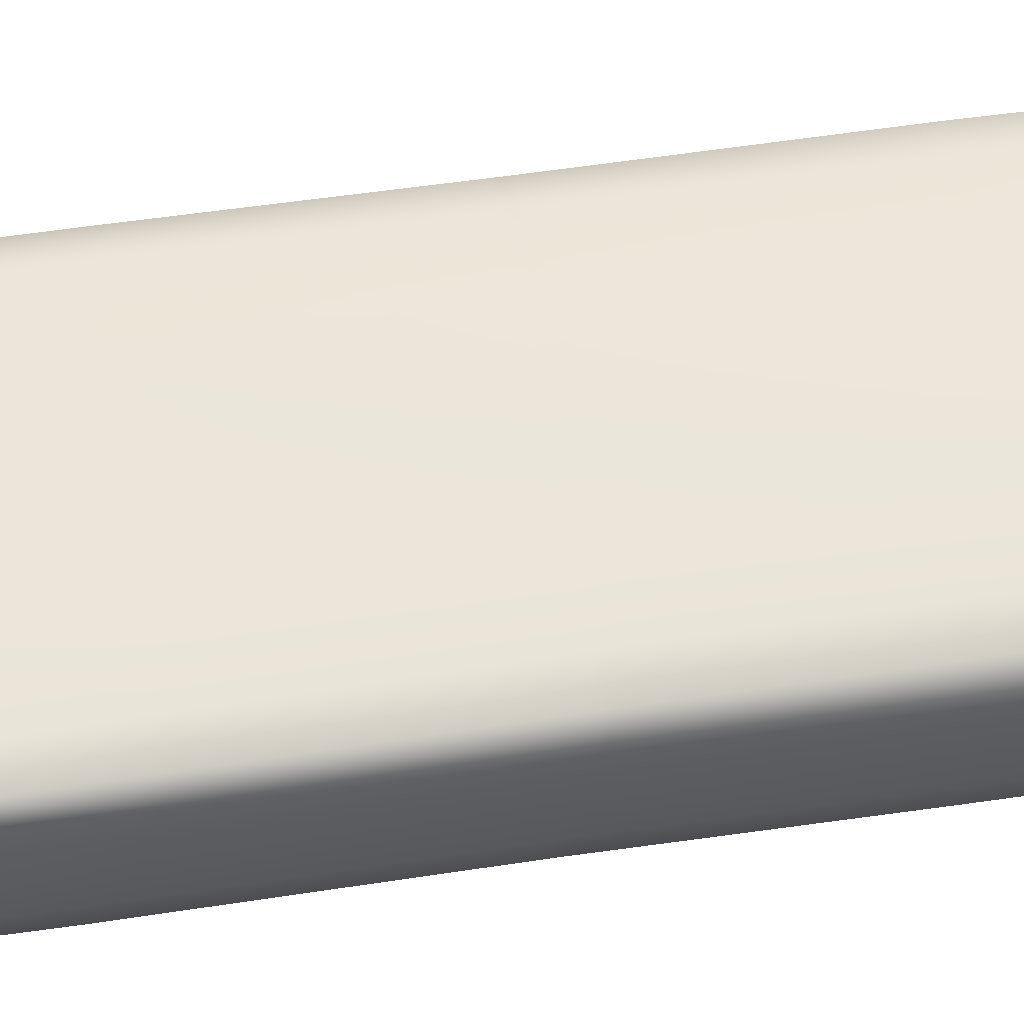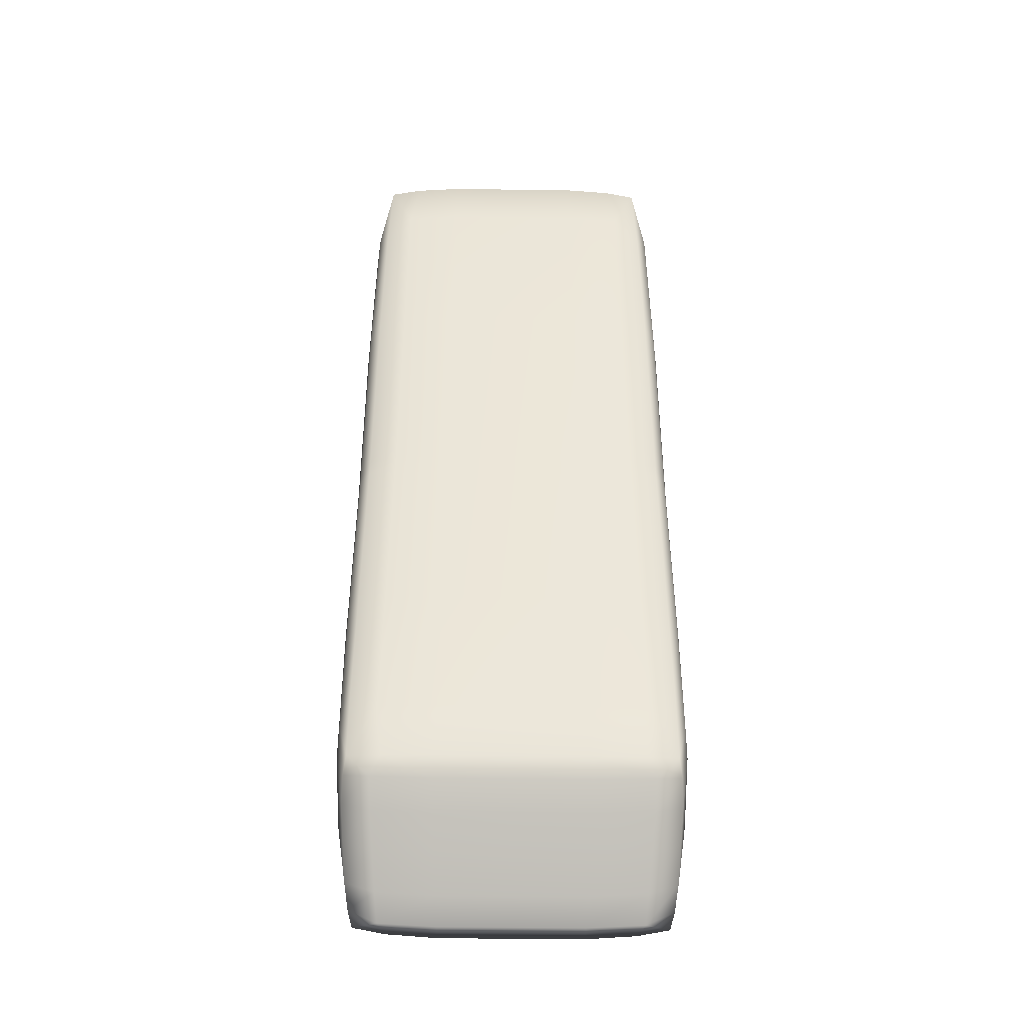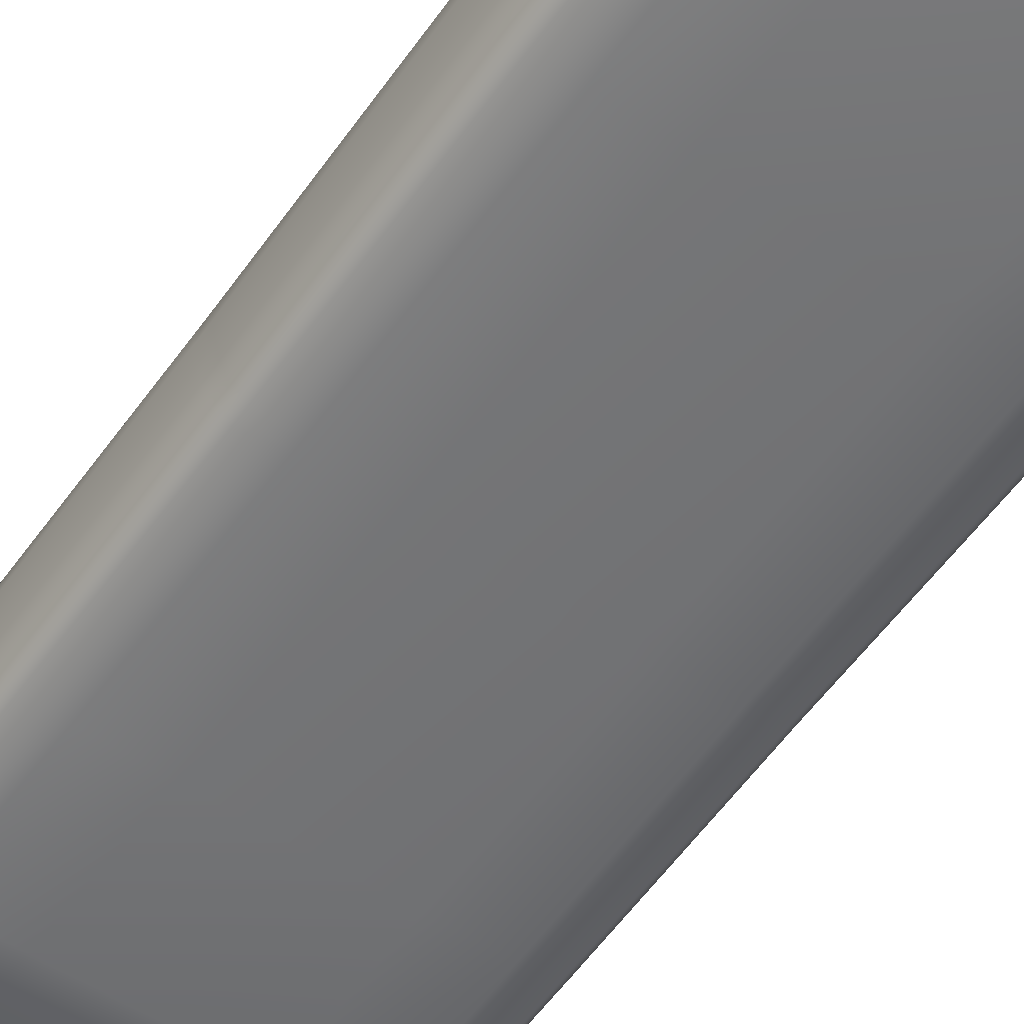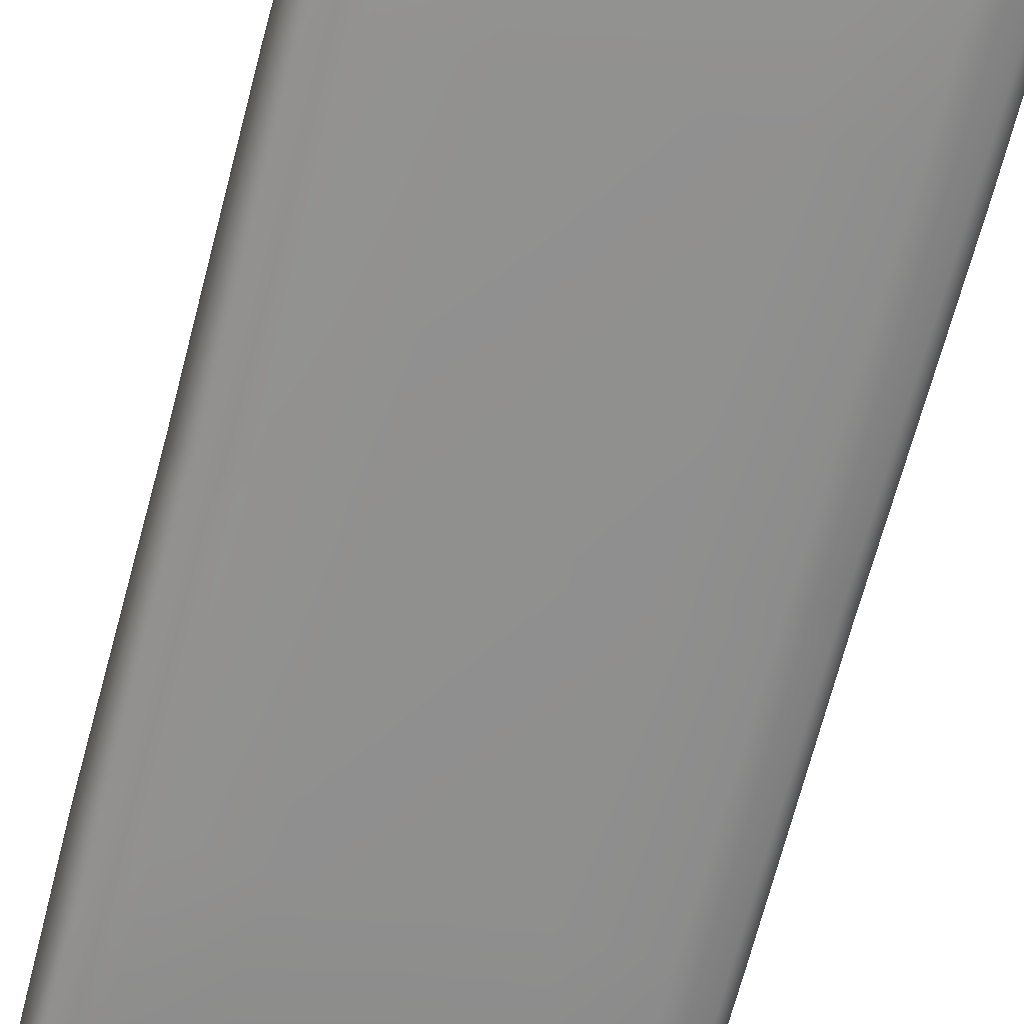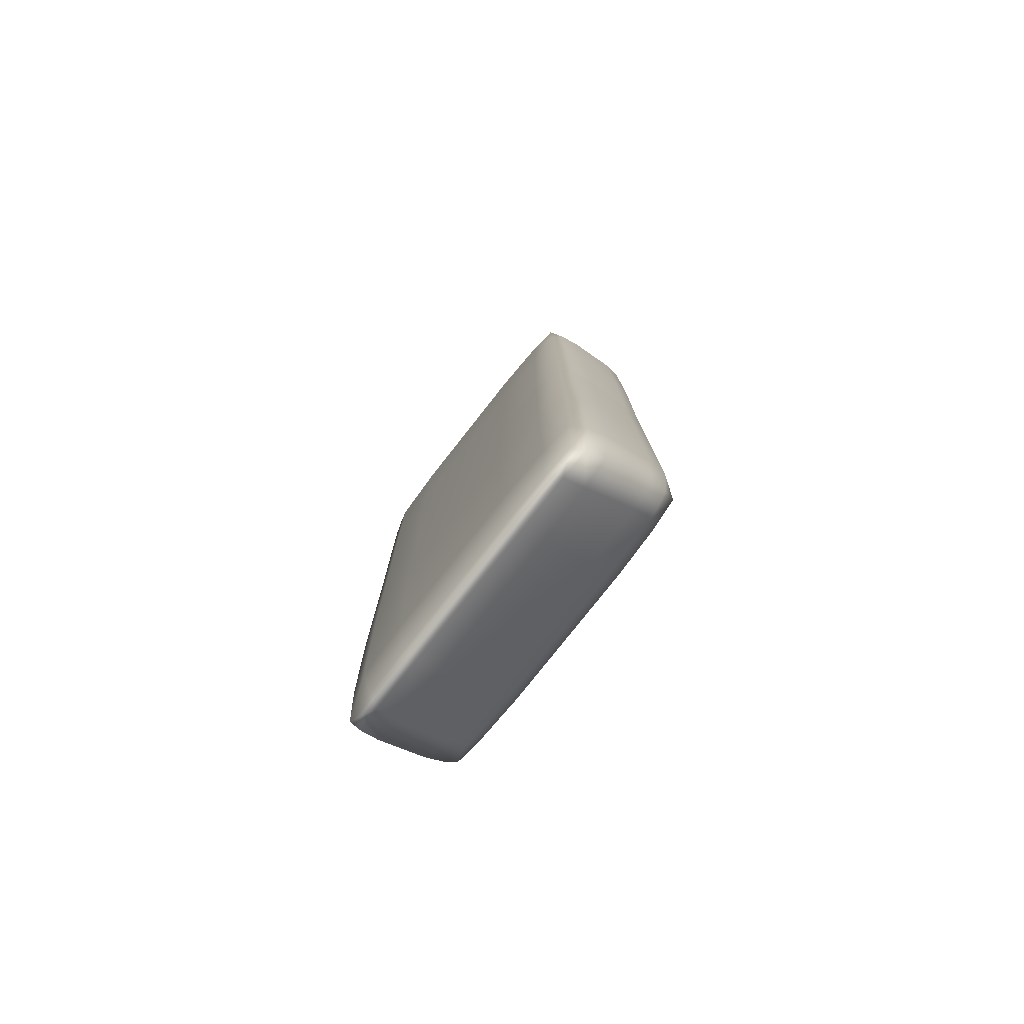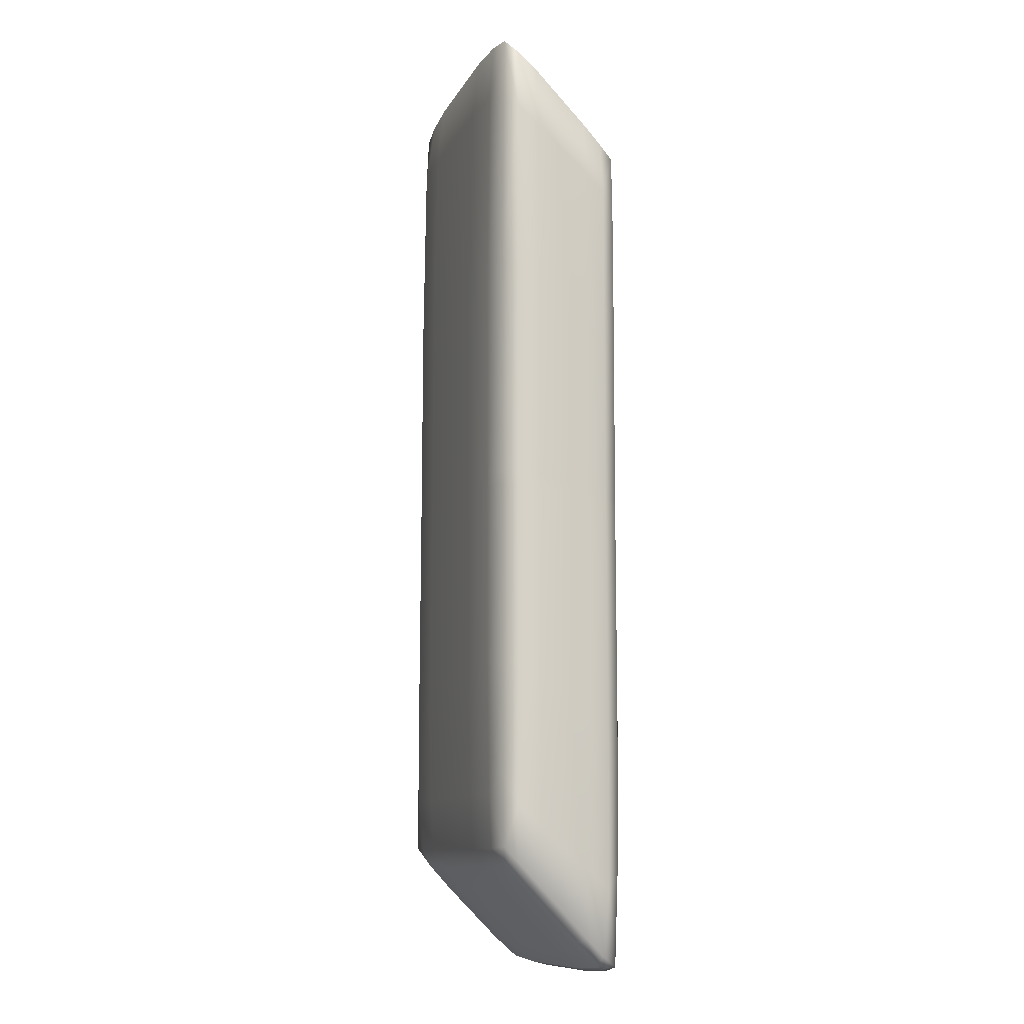
<metadata>
{"format":"obj","ext":"obj","renderer":"f3d","projection":"perspective","resolution":1024,"background":"white","views":[{"elev":54.6,"azim":80.7,"up":"+Y"},{"elev":-41.9,"azim":-0.9,"up":"+Z"},{"elev":-55.9,"azim":-34.8,"up":"+Y"},{"elev":-65.5,"azim":-14.5,"up":"+Y"},{"elev":-78.3,"azim":-128.2,"up":"+Z"},{"elev":-10.8,"azim":71.8,"up":"+Z"}]}
</metadata>
<code>
g default
v -2.07 0.1036 7.399
v -2.077 0.4404 8.386
v -2.689 0.4338 7.095
v 2.689 0.4338 7.095
v 2.077 0.4404 8.386
v 2.07 0.1036 7.399
v -2.72 1.99 5.659
v -2.204 2.072 6.658
v -2.199 2.321 5.467
v 2.199 2.321 5.467
v 2.204 2.072 6.658
v 2.72 1.99 5.659
v -2.731 1.975 -6.334
v -2.102 2.305 -6.625
v -2.11 1.968 -7.59
v 2.11 1.968 -7.59
v 2.102 2.305 -6.625
v 2.731 1.975 -6.334
v -2.768 0.4183 -4.964
v -2.245 0.3366 -5.941
v -2.165 0.08819 -4.78
v 2.165 0.08819 -4.78
v 2.245 0.3366 -5.941
v 2.768 0.4183 -4.964
v -2.131 2.341 0.04018
v -2.726 1.98 0.1077
v -2.722 0.4291 0.4711
v -2.097 0.06793 0.5409
v 2.097 0.06793 0.5409
v 2.722 0.4291 0.4711
v 2.726 1.98 0.1077
v 2.131 2.341 0.04018
v -2.801 1.196 -5.644
v -2.189 1.145 -6.798
v 2.189 1.145 -6.798
v 2.801 1.196 -5.644
v 2.777 1.204 0.2869
v 2.748 1.213 6.372
v 2.145 1.263 7.556
v -2.145 1.263 7.556
v -2.748 1.213 6.372
v -2.777 1.204 0.2869
v 1e-06 2.384 0.03295
v 1e-06 2.358 5.456
v 1e-06 2.089 6.695
v 1e-06 1.272 7.61
v 1e-06 0.4379 8.441
v 1e-06 0.06799 7.436
v 1e-06 0.02517 0.5484
v -0 0.05116 -4.769
v 0 0.3201 -5.976
v 0 1.137 -6.85
v 0 1.971 -7.643
v 0 2.341 -6.66
v -1.172 1.971 -7.643
v -1.168 2.341 -6.66
v -2.521 0.2168 6.859
v -2.081 0.06793 4.334
v -2.724 0.4291 4.146
v -2.556 0.1962 0.5186
v 1e-06 0.1964 8.51
v 1.154 0.4379 8.441
v 1.15 0.06799 7.436
v 1.945 0.2169 8.458
v -2.531 0.4831 8.172
v -2.744 0.79 6.767
v -2.11 0.8155 8.036
v -2.599 1.238 7.393
v 2.521 0.2168 6.859
v 2.724 0.4291 4.146
v 2.081 0.06793 4.334
v 2.556 0.1962 0.5186
v 2.531 0.4831 8.172
v 2.11 0.8155 8.036
v 2.744 0.79 6.767
v 2.599 1.238 7.393
v -2.609 2.208 5.194
v -2.734 1.98 3.354
v -2.167 2.341 3.24
v -2.577 2.213 0.06188
v 1e-06 2.28 6.375
v 1.235 2.358 5.456
v 1.238 2.089 6.695
v 2.076 2.251 6.363
v 2.609 2.208 5.194
v 2.167 2.341 3.24
v 2.734 1.98 3.354
v 2.577 2.213 0.06188
v -2.654 1.171 -6.642
v -2.81 0.7732 -5.266
v -2.231 0.6977 -6.339
v -2.666 0.4239 -5.871
v 0 2.212 -7.709
v 1.172 1.971 -7.643
v 1.168 2.341 -6.66
v 1.975 2.192 -7.659
v 2.654 1.171 -6.642
v 2.231 0.6977 -6.339
v 2.81 0.7732 -5.266
v 2.666 0.4239 -5.871
v 0 0.1291 -5.67
v 1.208 0.05116 -4.769
v 1.26 0.3201 -5.976
v 2.081 0.1577 -5.659
v 1e-06 0.8197 8.095
v 1.196 1.272 7.61
v 1e-06 2.384 3.23
v 1.19 2.384 0.03295
v 1.22 1.137 -6.85
v 0 0.6851 -6.387
v 1.166 0.02517 0.5484
v 1e-06 0.02517 4.356
v 2.777 0.7858 0.3879
v 2.781 1.204 3.744
v -2.777 0.7858 0.3879
v -2.781 1.204 3.744
v -1.945 0.2169 8.458
v -2.616 1.985 6.585
v -2.076 2.251 6.363
v 2.616 1.985 6.585
v -2.558 2.192 -6.099
v -2.574 1.926 -7.386
v -1.975 2.192 -7.659
v 2.574 1.926 -7.386
v 2.558 2.192 -6.099
v -2.613 0.2006 -4.509
v -2.081 0.1577 -5.659
v 2.613 0.2006 -4.509
v -2.752 1.98 -3.448
v -2.114 2.341 -3.628
v -2.76 0.4291 -2.692
v -2.813 1.204 -3.064
v -2.127 0.06793 -2.583
v 0 0.02517 -2.574
v 2.127 0.06793 -2.583
v 2.76 0.4291 -2.692
v 2.813 1.204 -3.064
v 2.114 2.341 -3.628
v 2.752 1.98 -3.448
v 0 2.384 -3.649
v -2.791 1.619 -6.022
v -2.147 1.593 -7.257
v 0 1.589 -7.313
v 2.147 1.593 -7.257
v 2.791 1.619 -6.022
v 2.776 1.623 0.1872
v 2.751 1.636 5.976
v 2.181 1.711 7.075
v 1e-06 1.724 7.125
v -2.751 1.636 5.976
v -2.181 1.711 7.075
v -2.776 1.623 0.1872
v -1.235 2.358 5.456
v -1.19 2.384 0.03295
v -1.238 2.089 6.695
v -1.196 1.272 7.61
v -1.154 0.4379 8.441
v -1.15 0.06799 7.436
v -1.166 0.02517 0.5484
v -1.208 0.05116 -4.769
v -1.26 0.3201 -5.976
v -1.22 1.137 -6.85
v -2.548 0.1962 4.267
v 1.148 0.1964 8.51
v -2.577 0.8028 7.86
v 2.548 0.1962 4.267
v 2.577 0.8028 7.86
v -2.602 2.213 3.27
v 1.243 2.28 6.375
v 2.602 2.213 3.27
v -2.684 0.7354 -6.196
v 1.165 2.212 -7.709
v 2.684 0.7354 -6.196
v 1.24 0.1291 -5.67
v 1.172 0.8197 8.095
v 1.213 2.384 3.23
v 1.248 0.6851 -6.387
v 1.156 0.02517 4.356
v 2.782 0.7858 3.961
v -2.782 0.7858 3.961
v -2.468 0.2534 8.364
v 2.468 0.2534 8.364
v -2.591 2.2 6.342
v 2.591 2.2 6.342
v -2.507 2.155 -7.57
v 2.507 2.155 -7.57
v -2.611 0.2085 -5.639
v 2.611 0.2085 -5.639
v -2.58 2.213 -3.564
v -2.814 0.7858 -2.857
v -2.592 0.1962 -2.612
v 1.184 0.02517 -2.574
v 2.592 0.1962 -2.612
v 2.814 0.7858 -2.857
v 2.58 2.213 -3.564
v 1.175 2.384 -3.649
v -2.625 1.606 -7.088
v 1.193 1.589 -7.313
v 2.625 1.606 -7.088
v 2.811 1.623 -3.271
v 2.779 1.623 3.527
v 2.621 1.673 6.926
v 1.22 1.724 7.125
v -2.621 1.673 6.926
v -2.779 1.623 3.527
v -2.811 1.623 -3.271
v -1.213 2.384 3.23
v -1.243 2.28 6.375
v -1.22 1.724 7.125
v -1.172 0.8197 8.095
v -1.148 0.1964 8.51
v -1.156 0.02517 4.356
v -1.184 0.02517 -2.574
v -1.24 0.1291 -5.67
v -1.248 0.6851 -6.387
v -1.193 1.589 -7.313
v -1.165 2.212 -7.709
v -1.175 2.384 -3.649
v -2.133 2.341 0.1466
v -2.578 2.213 0.1686
v -2.726 1.98 0.2156
v -2.776 1.623 0.2982
v -2.777 1.204 0.4019
v -2.778 0.7858 0.5067
v -2.722 0.4291 0.5933
v -2.555 0.1962 0.6433
v -2.096 0.06793 0.6671
v -1.166 0.02517 0.675
v 1e-06 0.02517 0.675
v 1.166 0.02517 0.675
v 2.096 0.06793 0.6671
v 2.555 0.1962 0.6433
v 2.722 0.4291 0.5933
v 2.778 0.7858 0.5067
v 2.777 1.204 0.4019
v 2.776 1.623 0.2982
v 2.726 1.98 0.2156
v 2.578 2.213 0.1686
v 2.133 2.341 0.1466
v 1.19 2.384 0.1393
v 1e-06 2.384 0.1393
v -1.19 2.384 0.1393
v -2.131 2.341 -0.1217
v -2.577 2.213 -0.3326
v -2.727 1.98 -0.04928
v -2.778 1.623 0.03453
v -2.778 1.204 0.139
v -2.779 0.7858 0.2447
v -2.724 0.4291 0.3314
v -2.557 0.1962 0.3804
v -2.098 0.06793 0.403
v -1.167 0.02517 0.4106
v 1e-06 0.02517 0.4106
v 1.167 0.02517 0.4106
v 2.098 0.06793 0.403
v 2.557 0.1962 0.3804
v 2.724 0.4291 0.3314
v 2.779 0.7858 0.2447
v 2.778 1.204 0.139
v 2.778 1.623 0.03453
v 2.727 1.98 -0.04928
v 2.577 2.213 -0.09817
v 2.131 2.341 -0.1217
v 1.189 2.384 -0.1296
v 1e-06 2.384 -0.1296
v -1.189 2.384 -0.1296
g eraser_geo
f 1 57 163 58
f 57 3 59 163
f 163 59 225 226
f 58 163 226 227
f 47 61 164 62
f 61 48 63 164
f 164 63 6 64
f 62 164 64 5
f 3 65 165 66
f 65 2 67 165
f 165 67 40 68
f 66 165 68 41
f 4 69 166 70
f 69 6 71 166
f 166 71 231 232
f 70 166 232 233
f 5 73 167 74
f 73 4 75 167
f 167 75 38 76
f 74 167 76 39
f 7 77 168 78
f 77 9 79 168
f 168 79 219 220
f 78 168 220 221
f 44 81 169 82
f 81 45 83 169
f 169 83 11 84
f 82 169 84 10
f 10 85 170 86
f 85 12 87 170
f 170 87 237 238
f 86 170 238 239
f 33 89 171 90
f 89 34 91 171
f 171 91 20 92
f 90 171 92 19
f 53 93 172 94
f 93 54 95 172
f 172 95 17 96
f 94 172 96 16
f 35 97 173 98
f 97 36 99 173
f 173 99 24 100
f 98 173 100 23
f 50 101 174 102
f 101 51 103 174
f 174 103 23 104
f 102 174 104 22
f 47 62 175 105
f 62 5 74 175
f 175 74 39 106
f 105 175 106 46
f 44 82 176 107
f 82 10 86 176
f 176 86 239 240
f 107 176 240 241
f 52 109 177 110
f 109 35 98 177
f 177 98 23 103
f 110 177 103 51
f 229 230 178 112
f 230 231 71 178
f 178 71 6 63
f 112 178 63 48
f 4 70 179 75
f 70 233 234 179
f 179 234 235 114
f 75 179 114 38
f 225 59 180 224
f 59 3 66 180
f 180 66 41 116
f 224 180 116 223
f 1 117 181 57
f 2 65 181 117
f 3 57 181 65
f 4 73 182 69
f 5 64 182 73
f 6 69 182 64
f 7 118 183 77
f 8 119 183 118
f 9 77 183 119
f 10 84 184 85
f 11 120 184 84
f 12 85 184 120
f 13 121 185 122
f 14 123 185 121
f 15 122 185 123
f 16 96 186 124
f 17 125 186 96
f 18 124 186 125
f 19 92 187 126
f 20 127 187 92
f 21 126 187 127
f 22 104 188 128
f 23 100 188 104
f 24 128 188 100
f 26 80 244 245
f 80 25 243 244
f 189 130 14 121
f 129 189 121 13
f 19 131 190 90
f 249 27 115 248
f 248 115 42 247
f 90 190 132 33
f 28 60 250 251
f 60 27 249 250
f 191 131 19 126
f 133 191 126 21
f 50 102 192 134
f 102 22 135 192
f 254 255 29 111
f 253 254 111 49
f 30 72 256 257
f 72 29 255 256
f 193 135 22 128
f 136 193 128 24
f 37 113 258 259
f 113 30 257 258
f 194 136 24 99
f 137 194 99 36
f 32 88 262 263
f 88 31 261 262
f 195 139 18 125
f 138 195 125 17
f 54 140 196 95
f 265 43 108 264
f 264 108 32 263
f 95 196 138 17
f 13 122 197 141
f 122 15 142 197
f 197 142 34 89
f 141 197 89 33
f 53 94 198 143
f 94 16 144 198
f 198 144 35 109
f 143 198 109 52
f 16 124 199 144
f 124 18 145 199
f 199 145 36 97
f 144 199 97 35
f 31 146 260 261
f 146 37 259 260
f 200 137 36 145
f 139 200 145 18
f 38 114 201 147
f 114 235 236 201
f 201 236 237 87
f 147 201 87 12
f 39 76 202 148
f 76 38 147 202
f 202 147 12 120
f 148 202 120 11
f 46 106 203 149
f 106 39 148 203
f 203 148 11 83
f 149 203 83 45
f 41 68 204 150
f 68 40 151 204
f 204 151 8 118
f 150 204 118 7
f 223 116 205 222
f 116 41 150 205
f 205 150 7 78
f 222 205 78 221
f 33 132 206 141
f 247 42 152 246
f 246 152 26 245
f 141 206 129 13
f 9 153 207 79
f 153 44 107 207
f 207 107 241 242
f 79 207 242 219
f 9 119 208 153
f 119 8 155 208
f 208 155 45 81
f 153 208 81 44
f 40 156 209 151
f 156 46 149 209
f 209 149 45 155
f 151 209 155 8
f 2 157 210 67
f 157 47 105 210
f 210 105 46 156
f 67 210 156 40
f 2 117 211 157
f 117 1 158 211
f 211 158 48 61
f 157 211 61 47
f 227 228 212 58
f 228 229 112 212
f 212 112 48 158
f 58 212 158 1
f 21 160 213 133
f 160 50 134 213
f 252 253 49 159
f 251 252 159 28
f 21 127 214 160
f 127 20 161 214
f 214 161 51 101
f 160 214 101 50
f 34 162 215 91
f 162 52 110 215
f 215 110 51 161
f 91 215 161 20
f 15 55 216 142
f 55 53 143 216
f 216 143 52 162
f 142 216 162 34
f 15 123 217 55
f 123 14 56 217
f 217 56 54 93
f 55 217 93 53
f 25 154 266 243
f 154 43 265 266
f 218 140 54 56
f 130 218 56 14
f 220 219 25 80
f 221 220 80 26
f 152 222 221 26
f 42 223 222 152
f 115 224 223 42
f 27 225 224 115
f 226 225 27 60
f 227 226 60 28
f 28 159 228 227
f 159 49 229 228
f 49 111 230 229
f 111 29 231 230
f 232 231 29 72
f 233 232 72 30
f 234 233 30 113
f 235 234 113 37
f 236 235 37 146
f 237 236 146 31
f 238 237 31 88
f 239 238 88 32
f 240 239 32 108
f 241 240 108 43
f 242 241 43 154
f 219 242 154 25
f 244 243 130 189
f 245 244 189 129
f 206 246 245 129
f 132 247 246 206
f 190 248 247 132
f 131 249 248 190
f 250 249 131 191
f 251 250 191 133
f 133 213 252 251
f 213 134 253 252
f 134 192 254 253
f 192 135 255 254
f 256 255 135 193
f 257 256 193 136
f 258 257 136 194
f 259 258 194 137
f 260 259 137 200
f 261 260 200 139
f 262 261 139 195
f 263 262 195 138
f 196 264 263 138
f 140 265 264 196
f 266 265 140 218
f 243 266 218 130

</code>
